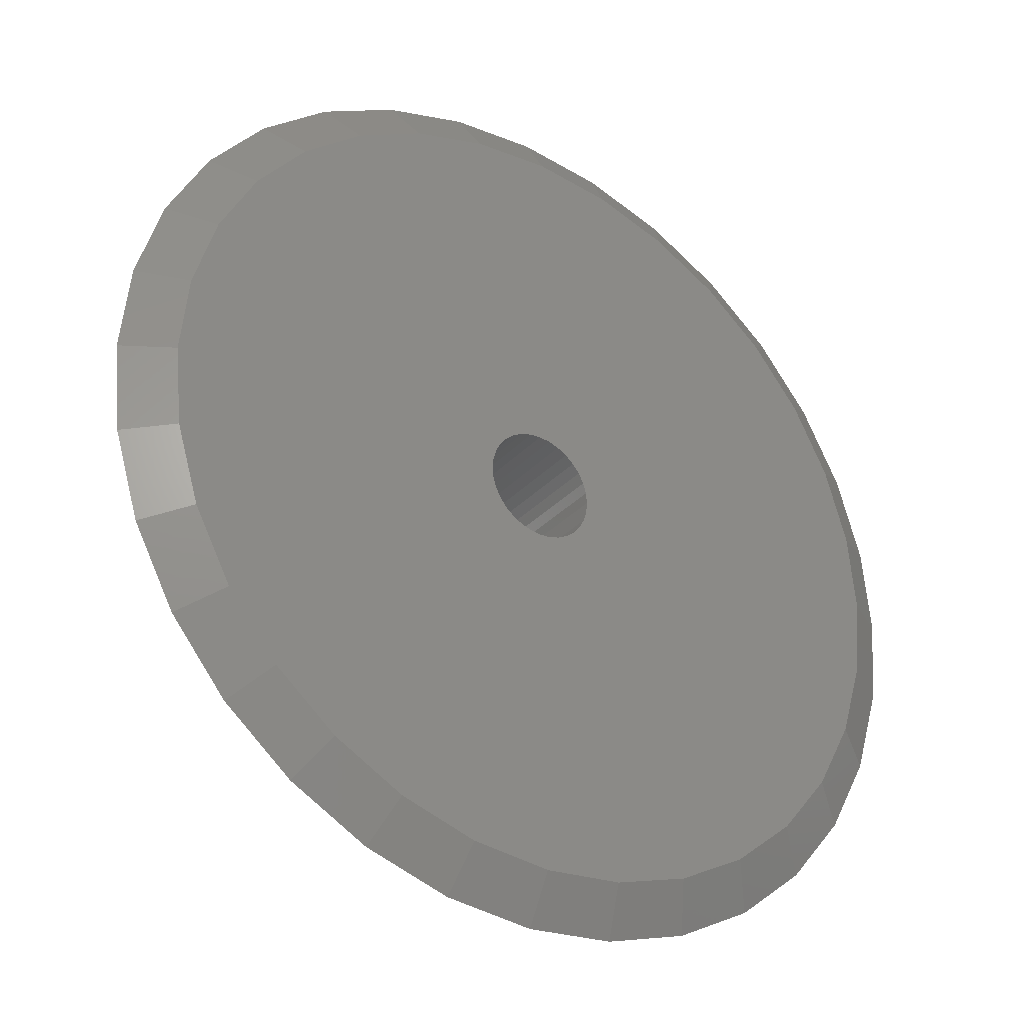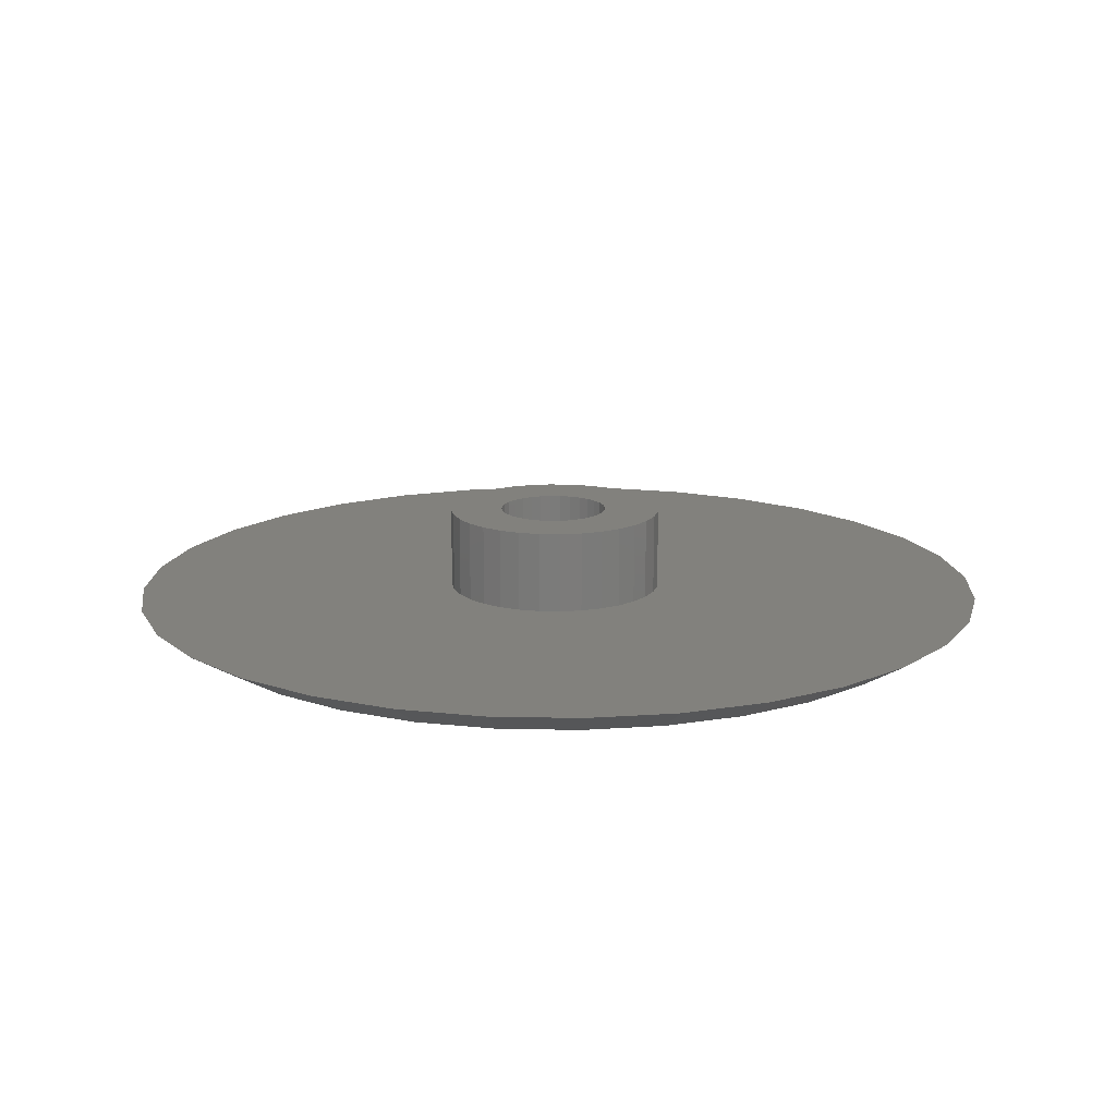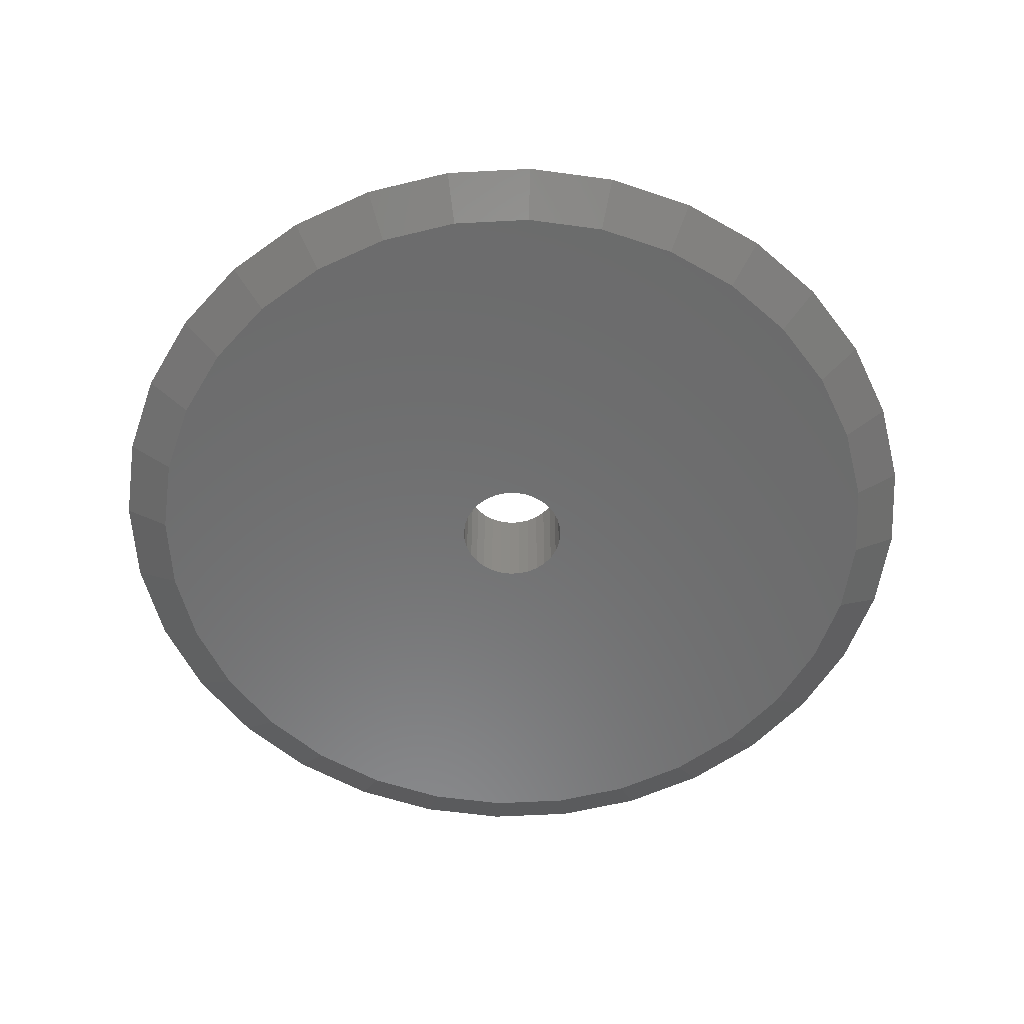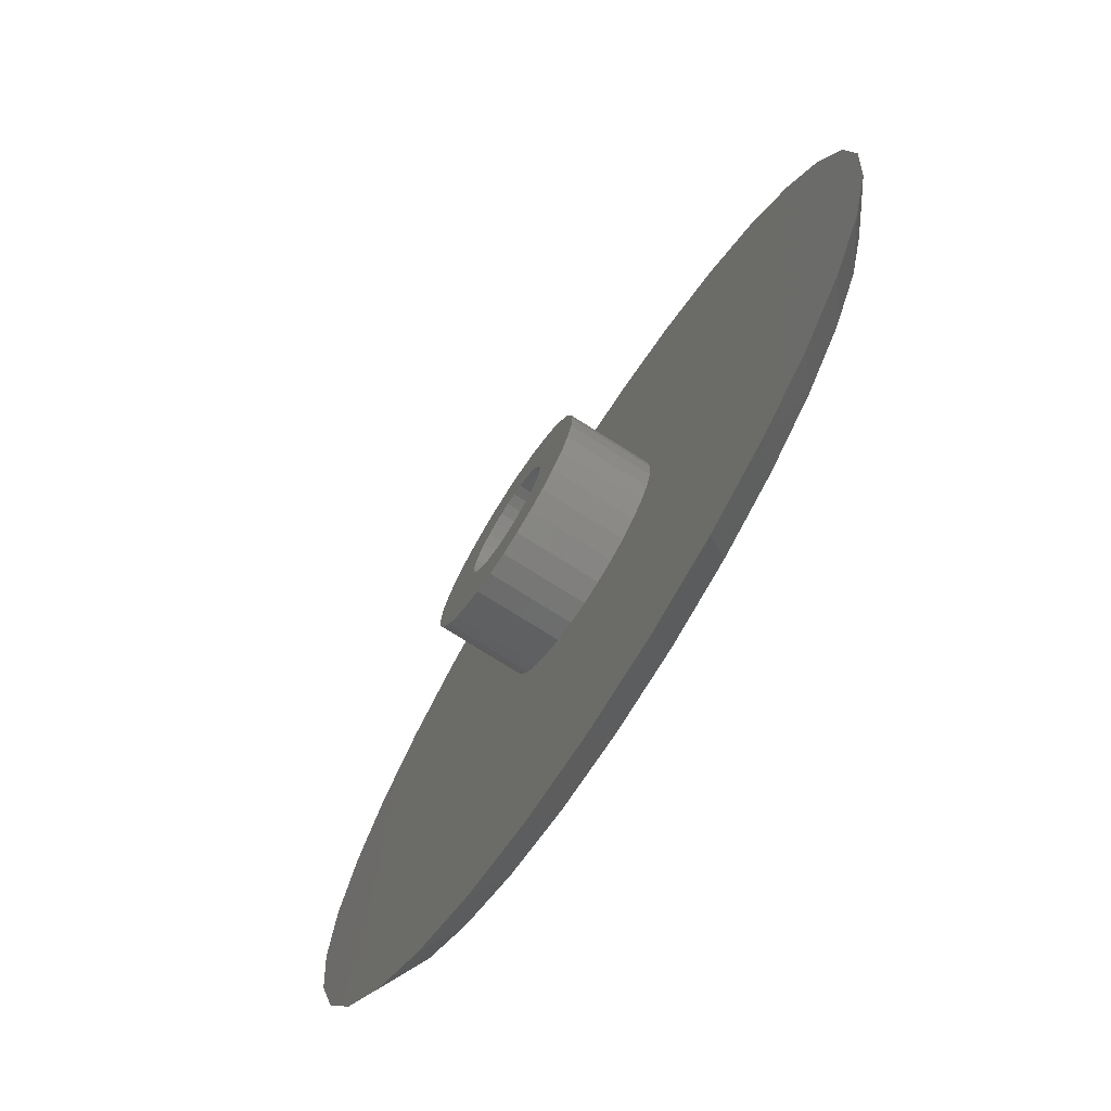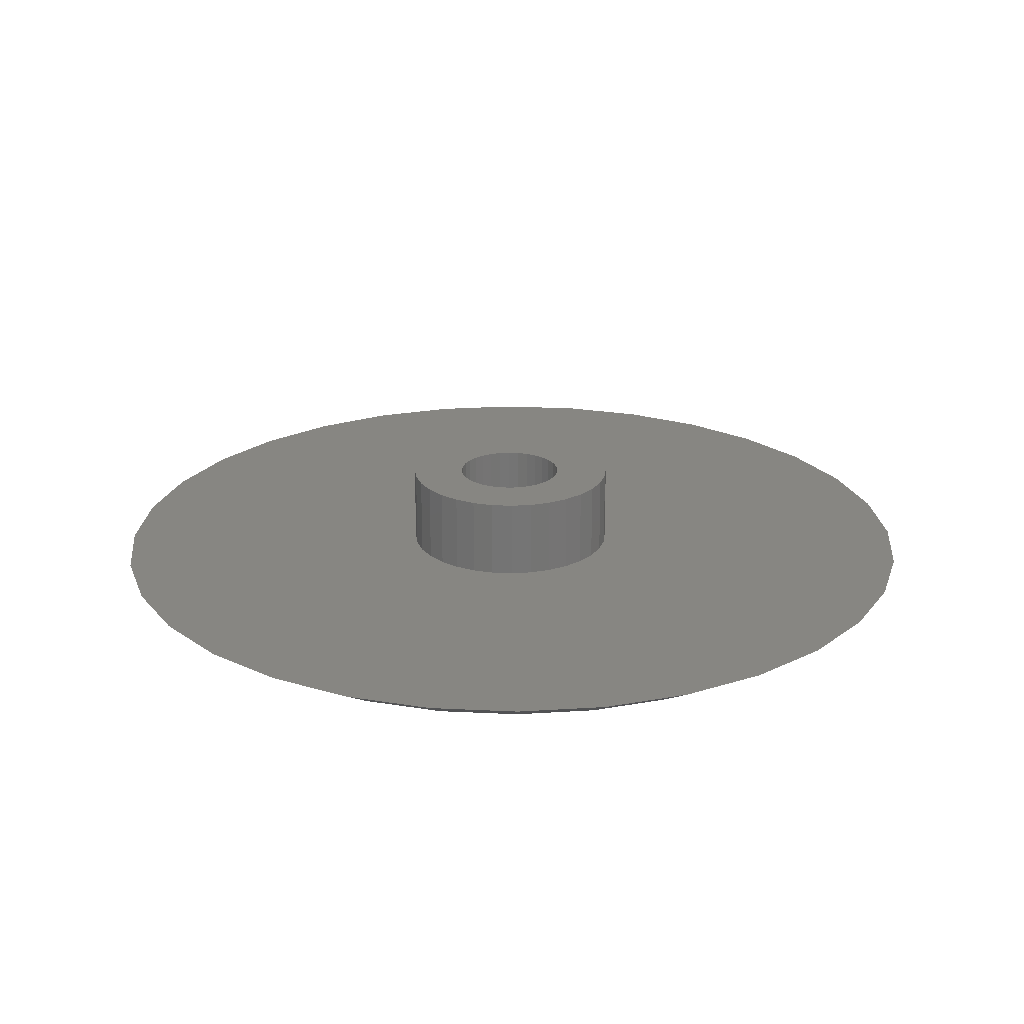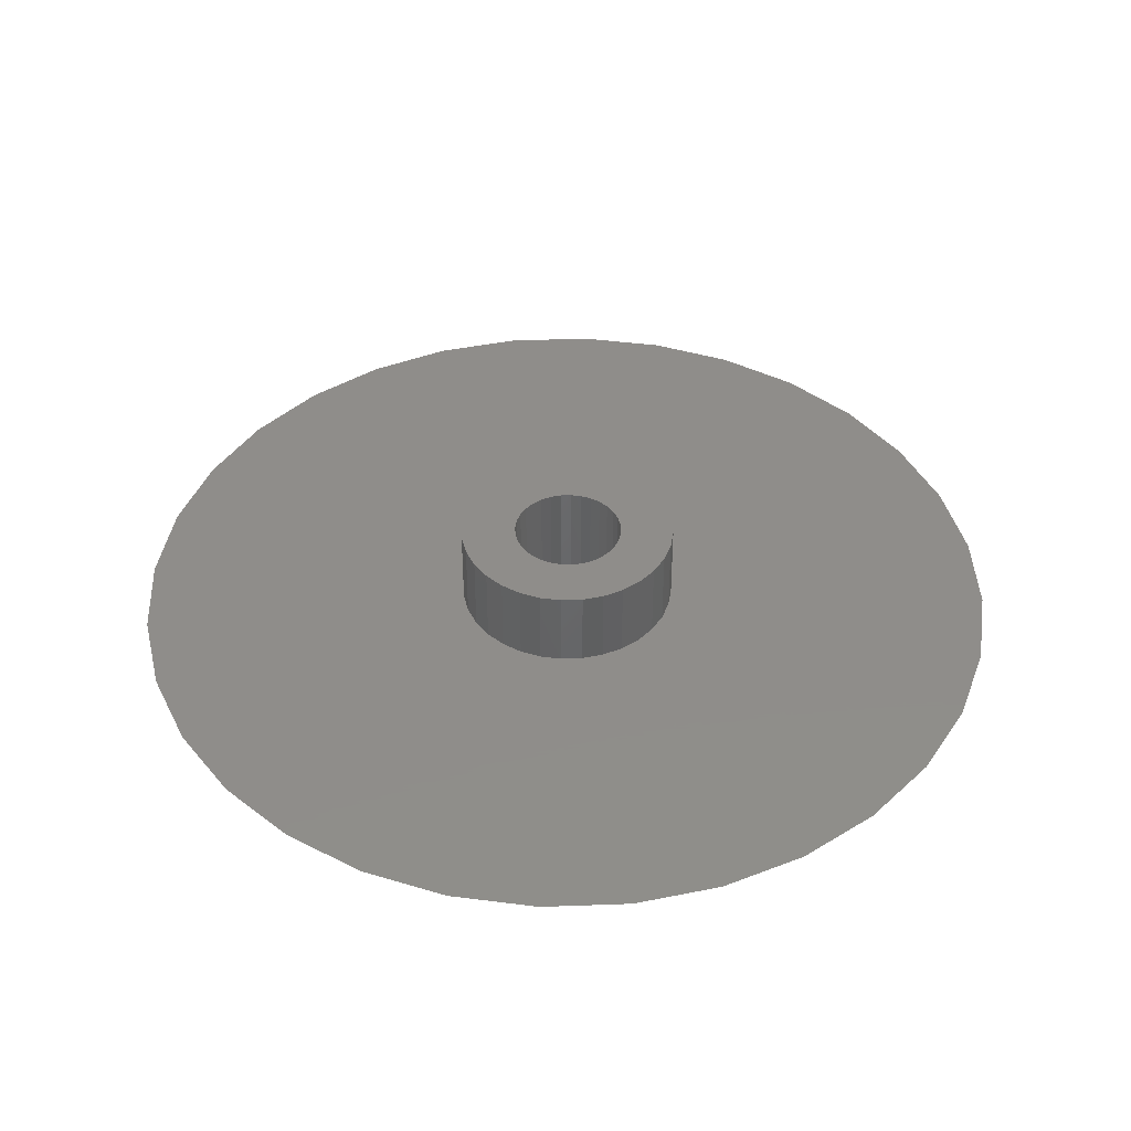
<metadata>
{"format":"stl","ext":"stl","renderer":"f3d","projection":"perspective","resolution":1024,"background":"white","views":[{"elev":-32.1,"azim":-34.9,"up":"+Z"},{"elev":15.2,"azim":19.4,"up":"+Y"},{"elev":-57.6,"azim":-92.5,"up":"+Y"},{"elev":-74.5,"azim":-122.4,"up":"+Z"},{"elev":22.6,"azim":-57.0,"up":"+Y"},{"elev":41.9,"azim":-120.6,"up":"+Y"}]}
</metadata>
<code>
# stl→obj: 192 verts, 384 faces
v -0.0009868 -0.02344 0.09474
v 0.0175 0.1641 0.09292
v 0.0175 -0.02344 0.09292
v 0.03527 0.1641 0.08753
v 0.03527 -0.02344 0.08753
v 0.05165 0.1641 0.07877
v 0.05165 -0.02344 0.07877
v 0.066 0.1641 0.06699
v 0.066 -0.02344 0.06699
v 0.07778 0.1641 0.05263
v 0.07778 -0.02344 0.05263
v 0.08654 0.1641 0.03625
v 0.08654 -0.02344 0.03625
v 0.09193 0.1641 0.01848
v 0.09193 -0.02344 0.01848
v 0.09375 0.1641 3.48e-17
v 0.09375 -0.02344 3.48e-17
v -0.0009868 0.1641 0.09474
v -0.01947 -0.02344 0.09292
v -0.01947 0.1641 0.09292
v -0.03724 -0.02344 0.08753
v -0.03724 0.1641 0.08753
v -0.05362 -0.02344 0.07877
v -0.05362 0.1641 0.07877
v -0.06798 -0.02344 0.06699
v -0.06798 0.1641 0.06699
v -0.07976 -0.02344 0.05263
v -0.07976 0.1641 0.05263
v -0.08851 -0.02344 0.03625
v -0.08851 0.1641 0.03625
v -0.0939 -0.02344 0.01848
v -0.0939 0.1641 0.01848
v -0.09572 -0.02344 -3.48e-17
v -0.09572 0.1641 -3.48e-17
v -0.0009868 -0.02344 -0.09474
v -0.01947 0.1641 -0.09292
v -0.01947 -0.02344 -0.09292
v -0.03724 0.1641 -0.08753
v -0.03724 -0.02344 -0.08753
v -0.05362 0.1641 -0.07877
v -0.05362 -0.02344 -0.07877
v -0.06798 0.1641 -0.06699
v -0.06798 -0.02344 -0.06699
v -0.07976 0.1641 -0.05263
v -0.07976 -0.02344 -0.05263
v -0.08851 0.1641 -0.03625
v -0.08851 -0.02344 -0.03625
v -0.0939 0.1641 -0.01848
v -0.0939 -0.02344 -0.01848
v -0.0009868 0.1641 -0.09474
v 0.0175 -0.02344 -0.09292
v 0.0175 0.1641 -0.09292
v 0.03527 -0.02344 -0.08753
v 0.03527 0.1641 -0.08753
v 0.05165 -0.02344 -0.07877
v 0.05165 0.1641 -0.07877
v 0.066 -0.02344 -0.06699
v 0.066 0.1641 -0.06699
v 0.07778 -0.02344 -0.05263
v 0.07778 0.1641 -0.05263
v 0.08654 -0.02344 -0.03625
v 0.08654 0.1641 -0.03625
v 0.09193 -0.02344 -0.01848
v 0.09193 0.1641 -0.01848
v -0.6588 -0.02344 -0.1326
v -0.6201 -0.02344 -0.2601
v -0.5573 -0.02344 -0.3777
v -0.4728 -0.02344 -0.4807
v -0.3698 -0.02344 -0.5652
v -0.2522 -0.02344 -0.628
v -0.1247 -0.02344 -0.6667
v 0.007895 -0.02344 -0.6798
v -0.6719 -0.02344 4.118e-07
v 0.1405 -0.02344 -0.6667
v 0.268 -0.02344 -0.628
v 0.3856 -0.02344 -0.5652
v 0.4886 -0.02344 -0.4807
v 0.5731 -0.02344 -0.3777
v 0.6359 -0.02344 -0.2601
v 0.6746 -0.02344 -0.1326
v 0.6746 -0.02344 0.1326
v 0.6359 -0.02344 0.2601
v 0.5731 -0.02344 0.3777
v 0.4886 -0.02344 0.4807
v 0.3856 -0.02344 0.5652
v 0.268 -0.02344 0.628
v 0.1405 -0.02344 0.6667
v 0.007895 -0.02344 0.6798
v -0.1247 -0.02344 0.6667
v -0.2522 -0.02344 0.628
v -0.3698 -0.02344 0.5652
v -0.4728 -0.02344 0.4807
v -0.5573 -0.02344 0.3777
v -0.6201 -0.02344 0.2601
v -0.6588 -0.02344 0.1326
v 0.6877 -0.02344 -1.125e-15
v -0.1731 0.1641 -0.07251
v 0.177 0.1641 0.07251
v -0.1556 0.1641 0.1053
v -0.132 0.1641 0.134
v -0.1033 0.1641 0.1575
v -0.07053 0.1641 0.1751
v -0.03499 0.1641 0.1858
v 0.001974 0.1641 0.1895
v 0.03894 0.1641 0.1858
v 0.07448 0.1641 0.1751
v 0.1072 0.1641 0.1575
v 0.136 0.1641 0.134
v 0.1595 0.1641 0.1053
v -0.1731 0.1641 0.07251
v -0.1556 0.1641 -0.1053
v -0.132 0.1641 -0.134
v 0.1595 0.1641 -0.1053
v 0.136 0.1641 -0.134
v 0.1072 0.1641 -0.1575
v 0.07448 0.1641 -0.1751
v 0.03894 0.1641 -0.1858
v 0.001974 0.1641 -0.1895
v -0.03499 0.1641 -0.1858
v -0.07053 0.1641 -0.1751
v -0.1033 0.1641 -0.1575
v 0.177 0.1641 -0.07251
v -0.1839 0.1641 0.03696
v -0.1875 0.1641 6.961e-17
v -0.1839 0.1641 -0.03696
v 0.1878 0.1641 0.03696
v 0.1914 0.1641 -6.961e-17
v 0.1878 0.1641 -0.03696
v -0.1875 0.02344 6.961e-17
v -0.1839 0.02344 0.03696
v -0.1731 0.02344 0.07251
v -0.1556 0.02344 0.1053
v -0.132 0.02344 0.134
v -0.1033 0.02344 0.1575
v -0.07053 0.02344 0.1751
v -0.03499 0.02344 0.1858
v 0.001974 0.02344 0.1895
v 0.03894 0.02344 0.1858
v 0.07448 0.02344 0.1751
v 0.1072 0.02344 0.1575
v 0.136 0.02344 0.134
v 0.1595 0.02344 0.1053
v 0.177 0.02344 0.07251
v 0.1878 0.02344 0.03696
v 0.1914 0.02344 -6.961e-17
v 0.1878 0.02344 -0.03696
v 0.177 0.02344 -0.07251
v 0.1595 0.02344 -0.1053
v 0.136 0.02344 -0.134
v 0.1072 0.02344 -0.1575
v 0.07448 0.02344 -0.1751
v 0.03894 0.02344 -0.1858
v 0.001974 0.02344 -0.1895
v -0.03499 0.02344 -0.1858
v -0.07053 0.02344 -0.1751
v -0.1033 0.02344 -0.1575
v -0.132 0.02344 -0.134
v -0.1556 0.02344 -0.1053
v -0.1731 0.02344 -0.07251
v -0.1839 0.02344 -0.03696
v -0.7354 0.02344 0.1479
v -0.6923 0.02344 -0.29
v -0.7354 0.02344 -0.1479
v 0.007895 0.02344 -0.7579
v -0.14 0.02344 -0.7433
v -0.2821 0.02344 -0.7002
v -0.4132 0.02344 -0.6302
v -0.528 0.02344 -0.5359
v -0.6223 0.02344 -0.4211
v 0.7081 0.02344 -0.29
v 0.6381 0.02344 -0.4211
v 0.5438 0.02344 -0.5359
v 0.429 0.02344 -0.6302
v 0.2979 0.02344 -0.7002
v 0.1558 0.02344 -0.7433
v -0.6923 0.02344 0.29
v -0.6223 0.02344 0.4211
v -0.528 0.02344 0.5359
v -0.4132 0.02344 0.6302
v -0.2821 0.02344 0.7002
v -0.14 0.02344 0.7433
v 0.007895 0.02344 0.7579
v 0.1558 0.02344 0.7433
v 0.2979 0.02344 0.7002
v 0.429 0.02344 0.6302
v 0.5438 0.02344 0.5359
v 0.6381 0.02344 0.4211
v 0.7081 0.02344 0.29
v -0.75 0.02344 9.281e-17
v 0.7658 0.02344 -9.282e-17
v 0.7512 0.02344 -0.1479
v 0.7512 0.02344 0.1479
f 1 2 3
f 3 2 4
f 3 4 5
f 5 4 6
f 5 6 7
f 7 6 8
f 7 8 9
f 9 8 10
f 9 10 11
f 11 10 12
f 11 12 13
f 13 12 14
f 13 14 15
f 15 14 16
f 15 16 17
f 2 1 18
f 18 1 19
f 18 19 20
f 20 19 21
f 20 21 22
f 22 21 23
f 22 23 24
f 24 23 25
f 24 25 26
f 26 25 27
f 26 27 28
f 28 27 29
f 28 29 30
f 30 29 31
f 30 31 32
f 32 31 33
f 32 33 34
f 35 36 37
f 37 36 38
f 37 38 39
f 39 38 40
f 39 40 41
f 41 40 42
f 41 42 43
f 43 42 44
f 43 44 45
f 45 44 46
f 45 46 47
f 47 46 48
f 47 48 49
f 49 48 34
f 49 34 33
f 36 35 50
f 50 35 51
f 50 51 52
f 52 51 53
f 52 53 54
f 54 53 55
f 54 55 56
f 56 55 57
f 56 57 58
f 58 57 59
f 58 59 60
f 60 59 61
f 60 61 62
f 62 61 63
f 62 63 64
f 64 63 17
f 64 17 16
f 65 66 67
f 65 67 68
f 65 68 69
f 65 69 70
f 65 70 71
f 65 71 72
f 65 72 35
f 65 35 37
f 65 37 39
f 65 39 41
f 65 41 43
f 65 43 45
f 65 45 47
f 65 47 49
f 65 49 33
f 65 33 73
f 35 72 74
f 35 74 75
f 35 75 76
f 35 76 77
f 35 77 78
f 35 78 79
f 35 79 80
f 1 3 81
f 1 81 82
f 1 82 83
f 1 83 84
f 1 84 85
f 1 85 86
f 1 86 87
f 1 87 88
f 1 88 89
f 1 89 90
f 1 90 91
f 1 91 92
f 1 92 93
f 1 93 94
f 1 94 95
f 73 33 31
f 73 31 29
f 73 29 27
f 73 27 25
f 95 73 25
f 95 25 23
f 95 23 21
f 95 21 19
f 95 19 1
f 96 9 11
f 96 11 13
f 96 13 15
f 96 15 17
f 96 17 63
f 96 63 80
f 81 3 5
f 81 5 7
f 81 7 9
f 81 9 96
f 80 63 61
f 80 61 59
f 80 59 57
f 80 57 55
f 80 55 53
f 80 53 51
f 80 51 35
f 44 42 97
f 98 8 6
f 18 99 100
f 18 100 101
f 18 101 102
f 18 102 103
f 18 103 104
f 18 104 105
f 18 105 106
f 18 106 107
f 18 107 108
f 18 108 109
f 18 109 2
f 99 18 20
f 99 20 22
f 99 22 24
f 99 24 110
f 111 97 42
f 111 42 40
f 111 40 38
f 111 38 36
f 111 36 50
f 111 50 112
f 50 113 114
f 50 114 115
f 50 115 116
f 50 116 117
f 50 117 118
f 50 118 119
f 50 119 120
f 50 120 121
f 50 121 112
f 109 98 6
f 109 6 4
f 109 4 2
f 113 50 52
f 113 52 54
f 113 54 56
f 113 56 58
f 113 58 122
f 24 26 110
f 110 26 28
f 110 28 123
f 28 30 123
f 123 30 32
f 123 32 124
f 32 34 124
f 124 34 48
f 124 48 125
f 48 46 125
f 125 46 44
f 125 44 97
f 12 10 126
f 126 10 8
f 126 8 98
f 16 14 127
f 127 14 12
f 127 12 126
f 62 64 128
f 128 64 16
f 128 16 127
f 58 60 122
f 122 60 62
f 122 62 128
f 124 129 123
f 123 129 130
f 123 130 110
f 110 130 131
f 110 131 99
f 99 131 132
f 99 132 100
f 100 132 133
f 100 133 101
f 101 133 134
f 101 134 102
f 102 134 135
f 102 135 103
f 103 135 136
f 103 136 104
f 104 136 137
f 104 137 105
f 105 137 138
f 105 138 106
f 106 138 139
f 106 139 107
f 107 139 140
f 107 140 108
f 108 140 141
f 108 141 109
f 109 141 142
f 109 142 98
f 98 142 143
f 98 143 126
f 126 143 144
f 126 144 127
f 127 144 145
f 127 145 128
f 128 145 146
f 128 146 122
f 122 146 147
f 122 147 113
f 113 147 148
f 113 148 114
f 114 148 149
f 114 149 115
f 115 149 150
f 115 150 116
f 116 150 151
f 116 151 117
f 117 151 152
f 117 152 118
f 118 152 153
f 118 153 119
f 119 153 154
f 119 154 120
f 120 154 155
f 120 155 121
f 121 155 156
f 121 156 112
f 112 156 157
f 112 157 111
f 111 157 158
f 111 158 97
f 97 158 159
f 97 159 125
f 125 159 160
f 125 160 124
f 124 160 129
f 135 134 161
f 162 163 156
f 162 156 155
f 162 155 154
f 162 154 153
f 162 153 164
f 162 164 165
f 162 165 166
f 162 166 167
f 162 167 168
f 162 168 169
f 153 170 171
f 153 171 172
f 153 172 173
f 153 173 174
f 153 174 175
f 153 175 164
f 137 176 177
f 137 177 178
f 137 178 179
f 137 179 180
f 137 180 181
f 137 181 182
f 137 182 183
f 137 183 184
f 137 184 185
f 137 185 186
f 137 186 187
f 137 187 188
f 137 188 138
f 176 137 136
f 176 136 135
f 176 135 161
f 189 161 134
f 189 134 133
f 189 133 132
f 189 132 131
f 189 131 130
f 189 130 129
f 189 129 160
f 189 160 163
f 163 160 159
f 163 159 158
f 163 158 157
f 163 157 156
f 190 191 146
f 190 146 145
f 190 145 144
f 190 144 143
f 190 143 142
f 190 142 141
f 190 141 140
f 190 140 192
f 191 170 150
f 191 150 149
f 191 149 148
f 191 148 147
f 191 147 146
f 170 153 152
f 170 152 151
f 170 151 150
f 138 188 139
f 139 188 192
f 139 192 140
f 85 184 86
f 89 88 181
f 88 87 182
f 182 181 88
f 176 93 177
f 93 176 94
f 94 176 161
f 94 161 95
f 95 161 189
f 95 189 73
f 82 187 83
f 187 82 188
f 188 82 81
f 188 81 192
f 192 81 96
f 192 96 190
f 184 85 185
f 185 85 84
f 185 84 186
f 186 84 83
f 186 83 187
f 182 87 183
f 183 87 86
f 183 86 184
f 179 90 180
f 180 90 89
f 180 89 181
f 90 179 91
f 91 179 178
f 91 178 92
f 92 178 177
f 92 177 93
f 69 166 70
f 74 72 175
f 72 71 164
f 164 175 72
f 170 78 171
f 78 170 79
f 79 170 191
f 79 191 80
f 80 191 190
f 80 190 96
f 66 169 67
f 169 66 162
f 162 66 65
f 162 65 163
f 163 65 73
f 163 73 189
f 166 69 167
f 167 69 68
f 167 68 168
f 168 68 67
f 168 67 169
f 164 71 165
f 165 71 70
f 165 70 166
f 173 75 174
f 174 75 74
f 174 74 175
f 75 173 76
f 76 173 172
f 76 172 77
f 77 172 171
f 77 171 78

</code>
